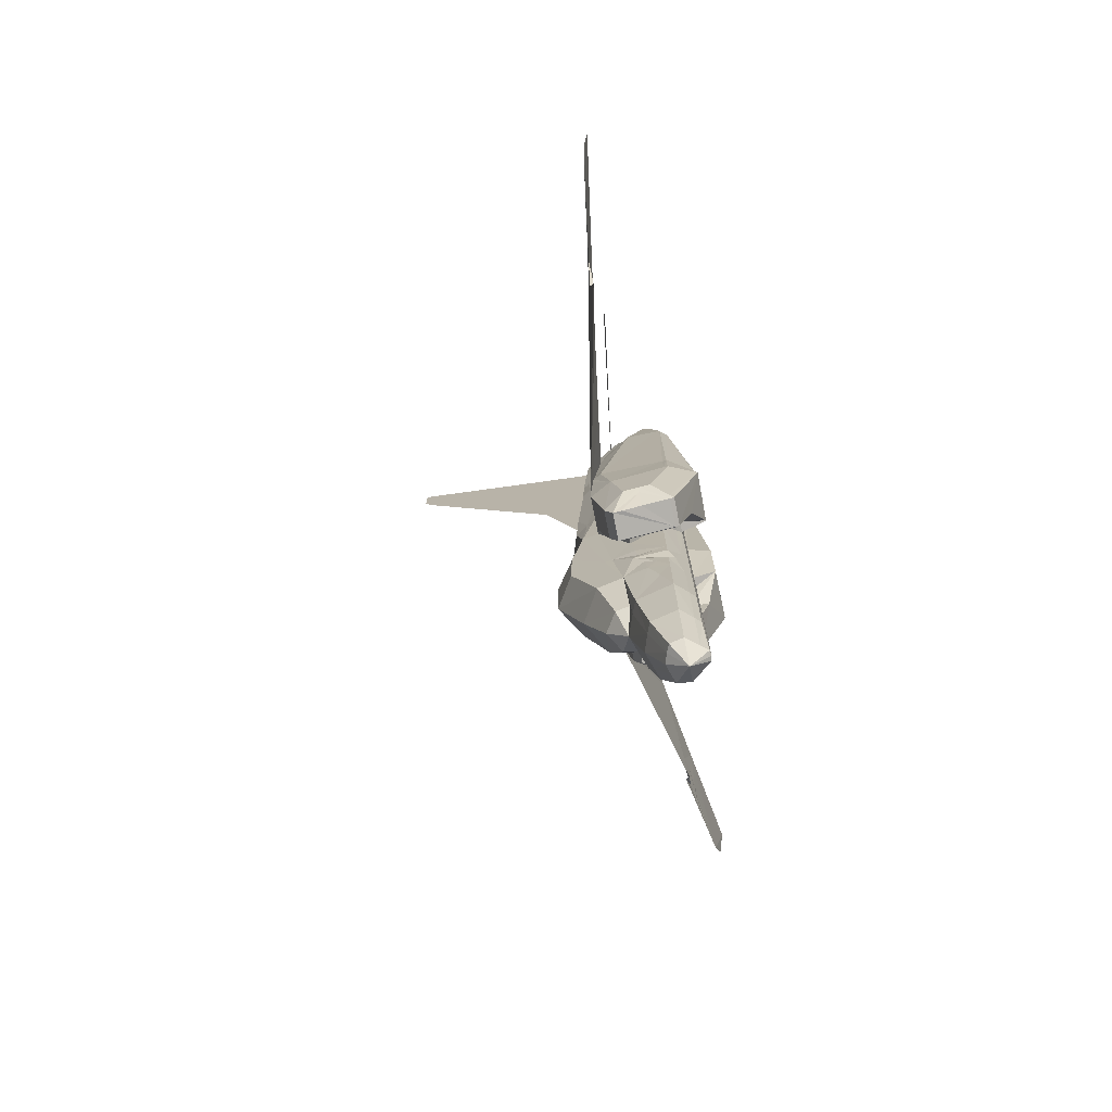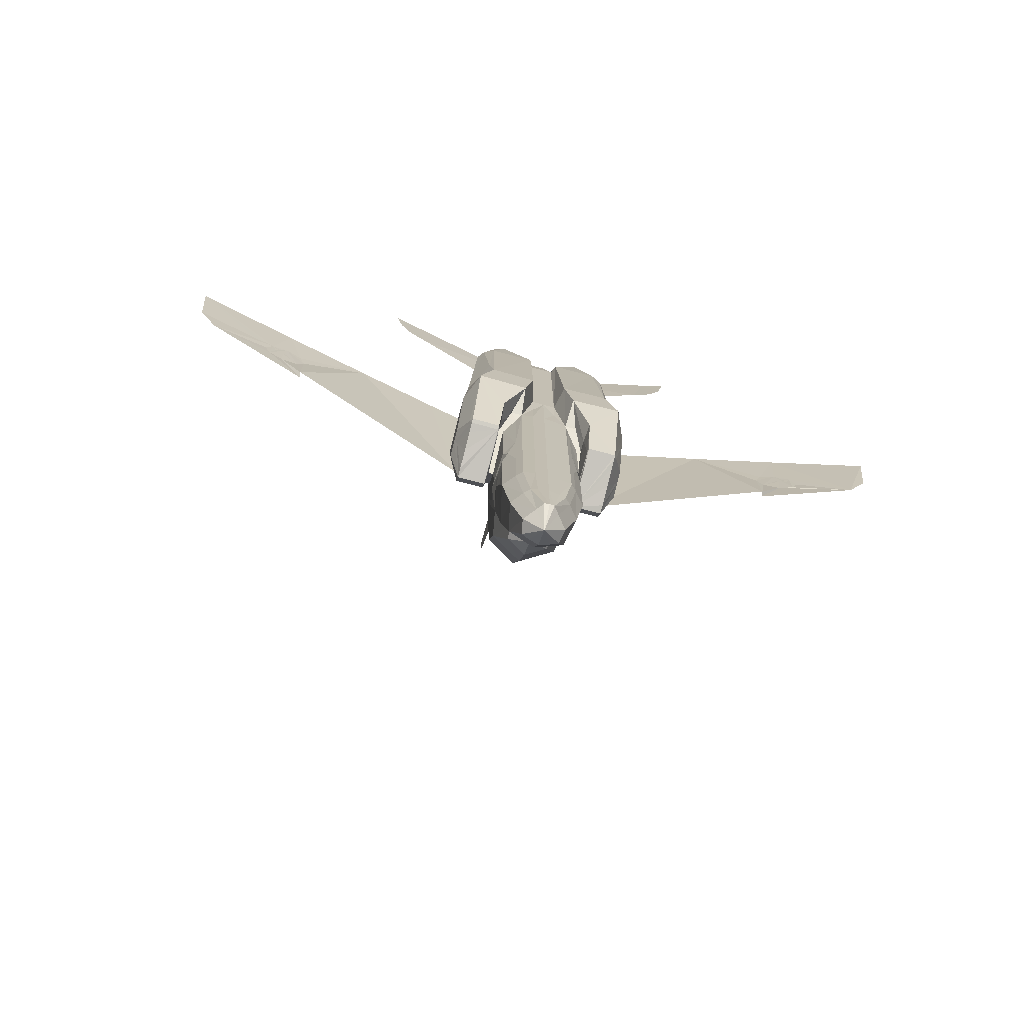
<metadata>
{"format":"obj","ext":"obj","renderer":"f3d","projection":"perspective","resolution":1024,"background":"white","views":[{"elev":-76.5,"azim":-78.8,"up":"+Z"},{"elev":-75.4,"azim":-14.8,"up":"+Z"}]}
</metadata>
<code>
o m1246
v 0.3824 0.1192 0.2898
v 0.3809 0.1301 0.3988
v 0.3832 0.1457 0.3988
v 0.3832 0.1262 0.2898
v 0.4922 0.1301 0.4128
v 0.5311 0.1114 0.6168
v 0.4821 0.1184 0.6051
v 0.5677 0.09119 0.9664
v 0.5934 0.08729 0.975
v 0.5864 0.08807 0.9368
v 0.574 0.08963 0.9111
v 0.5545 0.09275 0.8979
v 0.6137 0.09897 0.637
v 0.4252 0.0834 0.866
v 0.4182 0.0834 0.866
v 0.4182 0.06783 0.757
v 0.4416 0.06783 0.757
v 0.44 0.06549 0.7445
v 0.4182 0.06082 0.7243
v 0.4494 0.05615 0.757
v 0.4891 0.05615 0.6908
v 0.4922 0.05225 0.6635
v 0.4922 0.05615 0.6635
v 0.5 0.05225 0.4689
v 0.4992 0.05615 0.4689
v 0.5039 0.05225 0.4182
v 0.5039 0.05615 0.4167
v 0.5039 0.05615 0.405
v 0.4945 0.05615 0.3326
v 0.4922 0.05225 0.3287
v 0.4922 0.05615 0.3271
v 0.465 0.05615 0.3271
v 0.465 0.05225 0.3287
v 0.4642 0.05615 0.3279
v 0.4634 0.03824 0.3754
v 0.4618 0.05615 0.3754
v 0.4439 0.02578 0.4182
v 0.4525 0.0507 0.3988
v 0.4556 0.05615 0.391
v 0.4416 0.0507 0.3988
v 0.4463 0.05615 0.3918
v 0.4416 0.0507 0.2898
v 0.447 0.05615 0.2898
v 0.4299 0.04914 0.2898
v 0.4299 0.04914 0.3988
v 0.4284 0.04914 0.09119
v 0.4346 0.0507 0.09119
v 0.4416 0.0507 0.1496
v 0.4299 0.04914 0.1496
v 0.4416 0.0507 0.2197
v 0.4299 0.04914 0.2197
v 0.3949 0.1535 0.4689
v 0.4182 0.1613 0.4689
v 0.3816 0.1371 0.44
v 0.3863 0.141 0.4689
v 0.3957 0.1511 0.5343
v 0.4182 0.1543 0.5903
v 0.4229 0.04914 0.04447
v 0.447 0.05615 0.2197
v 0.447 0.05615 0.1496
v 0.44 0.05615 0.09119
v 0.4284 0.05615 0.04447
v 0.4182 0.06783 0.025
v 0.4182 0.1885 0.6986
v 0.4182 0.3248 0.8699
v 0.4182 0.3326 0.8855
v 0.4182 0.3326 0.9205
v 0.4182 0.2399 0.894
v 0.4533 0.1107 0.2197
v 0.4533 0.1262 0.2898
v 0.4541 0.1192 0.2898
v 0.4922 0.025 0.4182
v 0.479 0.025 0.4689
v 0.4821 0.03123 0.5171
v 0.4868 0.04525 0.6635
v 0.4766 0.04057 0.6635
v 0.4727 0.05615 0.757
v 0.4611 0.05225 0.757
v 0.4299 0.04836 0.6635
v 0.433 0.04057 0.6635
v 0.4299 0.04836 0.4689
v 0.4354 0.02578 0.4689
v 0.4182 0.09897 0.9205
v 0.3949 0.0507 0.3988
v 0.4066 0.04914 0.3988
v 0.4066 0.04992 0.4354
v 0.4066 0.04836 0.4689
v 0.4299 0.04992 0.4354
v 0.4548 0.1371 0.44
v 0.4556 0.1301 0.3988
v 0.4533 0.1457 0.3988
v 0.4408 0.1511 0.5343
v 0.4502 0.141 0.4689
v 0.4416 0.1535 0.4689
v 0.4112 0.0834 0.866
v 0.3544 0.1184 0.6051
v 0.3053 0.1114 0.6168
v 0.3443 0.1301 0.4128
v 0.2687 0.09119 0.9664
v 0.243 0.08729 0.975
v 0.25 0.08807 0.9368
v 0.2625 0.08963 0.9111
v 0.282 0.09275 0.8979
v 0.2228 0.09897 0.637
v 0.3925 0.02578 0.4182
v 0.384 0.0507 0.3988
v 0.4011 0.02578 0.4689
v 0.3575 0.025 0.4689
v 0.3443 0.025 0.4182
v 0.4034 0.04057 0.6635
v 0.3598 0.04057 0.6635
v 0.4066 0.04836 0.6635
v 0.3754 0.05225 0.757
v 0.3949 0.06783 0.757
v 0.3871 0.05615 0.757
v 0.3443 0.05225 0.6635
v 0.3497 0.04525 0.6635
v 0.3637 0.05615 0.757
v 0.3474 0.05615 0.6908
v 0.3544 0.03123 0.5171
v 0.3365 0.05225 0.4689
v 0.3326 0.05225 0.4182
v 0.3326 0.05615 0.405
v 0.3419 0.05615 0.3326
v 0.3443 0.05225 0.3287
v 0.3964 0.06549 0.7445
v 0.3443 0.05615 0.6635
v 0.3373 0.05615 0.4689
v 0.3326 0.05615 0.4167
v 0.3443 0.05615 0.3271
v 0.3723 0.05615 0.3279
v 0.3715 0.05225 0.3287
v 0.3715 0.05615 0.3271
v 0.3746 0.05615 0.3754
v 0.3731 0.03824 0.3754
v 0.3809 0.05615 0.391
v 0.3902 0.05615 0.3918
v 0.3894 0.05615 0.2898
v 0.3949 0.0507 0.2898
v 0.4066 0.04914 0.2898
v 0.4066 0.04914 0.1496
v 0.3949 0.0507 0.1496
v 0.4019 0.0507 0.09119
v 0.4081 0.04914 0.09119
v 0.4066 0.04914 0.2197
v 0.3949 0.0507 0.2197
v 0.4136 0.04914 0.04447
v 0.3894 0.05615 0.2197
v 0.3894 0.05615 0.1496
v 0.3964 0.05615 0.09119
v 0.4081 0.05615 0.04447
v 0.3832 0.1107 0.2197
v 0.1566 0.09352 0.5802
v 0.1582 0.08963 0.5132
v 0.1511 0.09197 0.5966
v 0.1325 0.08496 0.6596
v 0.1504 0.09275 0.5639
v 0.1348 0.08885 0.6036
v 0.1332 0.09041 0.5584
v 0.1177 0.08729 0.5646
v 0.0507 0.07717 0.581
v 0.1589 0.09352 0.5055
v 0.1114 0.08652 0.581
v 0.1184 0.08652 0.5973
v 0.025 0.06783 0.6869
v 0.03123 0.07328 0.6176
v 0.6783 0.08963 0.5132
v 0.6799 0.09352 0.5802
v 0.6853 0.09197 0.5966
v 0.704 0.08496 0.6596
v 0.6861 0.09275 0.5639
v 0.7017 0.08885 0.6036
v 0.7032 0.09041 0.5584
v 0.6775 0.09352 0.5055
v 0.7858 0.07717 0.581
v 0.7188 0.08729 0.5646
v 0.725 0.08652 0.581
v 0.8052 0.07328 0.6176
v 0.8115 0.06783 0.6869
v 0.718 0.08652 0.5973
v 0.4182 0.04836 0.4689
v 0.3824 0.07484 0.757
v 0.3863 0.06783 0.757
v 0.3871 0.07951 0.757
v 0.3824 0.06004 0.757
v 0.3754 0.05693 0.757
v 0.3676 0.06004 0.757
v 0.3326 0.0725 0.3505
v 0.3559 0.06783 0.757
v 0.3645 0.06783 0.757
v 0.3676 0.07484 0.757
v 0.3668 0.08729 0.757
v 0.3754 0.07873 0.757
v 0.3754 0.08729 0.757
v 0.3326 0.0834 0.3474
v 0.3326 0.1083 0.3988
v 0.3326 0.0982 0.3435
v 0.3443 0.1107 0.3131
v 0.4019 0.0834 0.866
v 0.3746 0.06783 0.3754
v 0.3793 0.06783 0.3754
v 0.3988 0.06783 0.04447
v 0.3871 0.06783 0.09119
v 0.3925 0.09352 0.08963
v 0.4011 0.08107 0.04291
v 0.3731 0.1005 0.3209
v 0.4182 0.1145 0.9361
v 0.4066 0.1107 0.9205
v 0.3793 0.06783 0.1496
v 0.3871 0.1029 0.148
v 0.3443 0.1021 0.3147
v 0.3443 0.0834 0.3201
v 0.3357 0.0834 0.3404
v 0.3443 0.06549 0.3248
v 0.4182 0.1301 0.9205
v 0.3941 0.09352 0.866
v 0.4587 0.09664 0.2898
v 0.4587 0.1005 0.3209
v 0.4572 0.06783 0.3754
v 0.4572 0.06783 0.2898
v 0.4354 0.08107 0.04291
v 0.4439 0.09352 0.08963
v 0.4494 0.06783 0.09119
v 0.4377 0.06783 0.04447
v 0.4346 0.0834 0.866
v 0.4494 0.1029 0.148
v 0.4572 0.06783 0.1496
v 0.458 0.08729 0.2197
v 0.4572 0.07795 0.1901
v 0.4182 0.04836 0.09119
v 0.4182 0.04836 0.04447
v 0.4182 0.04836 0.1496
v 0.4572 0.06783 0.2197
v 0.4182 0.04836 0.2197
v 0.4182 0.04836 0.2898
v 0.4182 0.04836 0.3988
v 0.3793 0.07795 0.1901
v 0.3785 0.08729 0.2197
v 0.3871 0.09897 0.866
v 0.3824 0.0943 0.8232
v 0.4603 0.1301 0.3988
v 0.4634 0.1005 0.3209
v 0.4618 0.06783 0.3754
v 0.4805 0.06783 0.757
v 0.465 0.1107 0.3131
v 0.4922 0.1184 0.3287
v 0.4922 0.1107 0.3131
v 0.465 0.1184 0.3287
v 0.4922 0.1301 0.3988
v 0.4572 0.1301 0.4689
v 0.4922 0.1301 0.4689
v 0.5039 0.0982 0.3435
v 0.5039 0.1083 0.3988
v 0.4984 0.1184 0.4689
v 0.4938 0.1262 0.4689
v 0.4572 0.1145 0.6635
v 0.4766 0.1122 0.6659
v 0.4922 0.08652 0.6635
v 0.4611 0.08729 0.757
v 0.4696 0.08729 0.757
v 0.4182 0.1457 0.757
v 0.4268 0.1457 0.757
v 0.4385 0.1449 0.6635
v 0.4182 0.1496 0.6635
v 0.4182 0.1379 0.866
v 0.4268 0.1387 0.866
v 0.4268 0.1418 0.8232
v 0.4299 0.1107 0.9205
v 0.4494 0.09897 0.866
v 0.4432 0.1099 0.866
v 0.4182 0.04836 0.6635
v 0.4541 0.0943 0.8232
v 0.4424 0.09352 0.866
v 0.4494 0.07951 0.757
v 0.3933 0.1099 0.866
v 0.4097 0.1387 0.866
v 0.4097 0.1457 0.757
v 0.4097 0.1418 0.8232
v 0.398 0.1449 0.6635
v 0.3793 0.1145 0.6635
v 0.3443 0.08652 0.6635
v 0.3598 0.1122 0.6659
v 0.338 0.1184 0.4689
v 0.3793 0.1301 0.4689
v 0.3443 0.1301 0.4689
v 0.3427 0.1262 0.4689
v 0.3443 0.1301 0.3988
v 0.3443 0.1184 0.3287
v 0.3762 0.1301 0.3988
v 0.5039 0.0834 0.3474
v 0.5039 0.0725 0.3505
v 0.4541 0.07484 0.757
v 0.4611 0.07873 0.757
v 0.4689 0.07484 0.757
v 0.472 0.06783 0.757
v 0.4689 0.06004 0.757
v 0.4611 0.05693 0.757
v 0.4541 0.06004 0.757
v 0.4502 0.06783 0.757
v 0.3793 0.06783 0.2197
v 0.3777 0.09664 0.2898
v 0.3777 0.1005 0.3209
v 0.4089 0.08418 0.04369
v 0.4027 0.09742 0.09041
v 0.3988 0.1075 0.1488
v 0.3972 0.1091 0.1714
v 0.4439 0.1107 0.8232
v 0.4393 0.1091 0.1714
v 0.4377 0.1075 0.1488
v 0.4338 0.09742 0.09041
v 0.4276 0.08418 0.04369
v 0.3715 0.1184 0.3287
v 0.3925 0.1107 0.8232
v 0.3715 0.1107 0.3131
v 0.3793 0.06783 0.2898
v 0.5008 0.0834 0.3404
v 0.4922 0.0834 0.3201
v 0.4922 0.1021 0.3147
v 0.4922 0.06549 0.3248
v 0.3785 0.0943 0.2734
v 0.3785 0.07951 0.2804
v 0.3793 0.06783 0.2742
v 0.3785 0.09041 0.2446
v 0.377 0.09975 0.2594
v 0.3793 0.06783 0.2461
v 0.3785 0.07951 0.2399
v 0.3832 0.06238 0.2602
v 0.4572 0.06783 0.2742
v 0.458 0.07951 0.2804
v 0.458 0.0943 0.2734
v 0.458 0.09041 0.2446
v 0.4595 0.09975 0.2594
v 0.458 0.07951 0.2399
v 0.4572 0.06783 0.2461
v 0.4533 0.06238 0.2602
v 0.4182 0.1145 0.1496
v 0.3995 0.1223 0.1706
v 0.4182 0.1768 0.3598
v 0.4494 0.1574 0.338
v 0.447 0.1589 0.2882
v 0.4182 0.1768 0.2898
v 0.4369 0.1223 0.1706
v 0.4182 0.134 0.173
v 0.4486 0.1356 0.2181
v 0.4182 0.1535 0.2197
v 0.3879 0.1356 0.2181
v 0.3894 0.1589 0.2882
v 0.3871 0.1574 0.338
v 0.3676 0.07484 0.7764
v 0.3645 0.06783 0.7764
v 0.3676 0.06004 0.7764
v 0.3754 0.05693 0.7764
v 0.3824 0.06004 0.7764
v 0.3863 0.06783 0.7764
v 0.3824 0.07484 0.7764
v 0.3754 0.07873 0.7764
v 0.4611 0.07873 0.7764
v 0.4541 0.07484 0.7764
v 0.4502 0.06783 0.7764
v 0.4541 0.06004 0.7764
v 0.4611 0.05693 0.7764
v 0.4689 0.06004 0.7764
v 0.472 0.06783 0.7764
v 0.4689 0.07484 0.7764
v 0.4182 0.08729 0.04447
v 0.4182 0.1029 0.09119
f 1 2 3
f 5 6 7
f 5 6 13
f 14 15 16
f 18 17 16
f 20 17 18
f 21 22 23
f 23 22 24
f 25 24 26
f 27 26 28
f 29 30 31
f 32 33 34
f 34 33 35
f 36 35 37
f 39 38 40
f 41 40 42
f 44 42 40
f 46 47 48
f 49 48 50
f 51 50 42
f 3 52 53
f 3 54 55
f 53 52 56
f 52 55 56
f 58 47 46
f 43 42 50
f 59 50 48
f 60 48 47
f 61 47 58
f 62 58 63
f 69 70 71
f 3 2 54
f 30 29 28
f 72 26 24
f 72 24 73
f 74 73 24
f 74 24 22
f 75 76 73
f 77 78 76
f 21 77 75
f 20 79 80
f 80 78 20
f 78 80 76
f 81 82 80
f 82 73 76
f 40 37 82
f 37 72 73
f 40 38 37
f 15 14 83
f 84 85 86
f 84 86 87
f 81 88 40
f 88 45 40
f 89 90 91
f 92 93 94
f 57 92 94
f 94 93 89
f 53 94 91
f 70 91 90
f 83 95 15
f 96 97 98
f 104 98 97
f 105 106 84
f 107 108 109
f 87 107 105
f 110 111 108
f 112 110 107
f 111 110 113
f 114 16 15
f 115 113 110
f 110 112 115
f 116 117 118
f 117 111 113
f 120 108 111
f 117 116 121
f 121 108 120
f 108 121 109
f 121 122 109
f 109 122 123
f 19 16 114
f 126 114 115
f 127 116 119
f 128 121 116
f 129 122 121
f 123 122 129
f 130 125 124
f 131 132 133
f 134 135 132
f 136 106 105
f 137 84 106
f 138 139 84
f 85 84 139
f 141 142 143
f 145 146 142
f 140 139 146
f 144 143 147
f 148 146 139
f 149 142 146
f 150 143 142
f 151 147 143
f 63 147 151
f 1 4 152
f 104 153 154
f 156 155 158
f 157 154 159
f 109 135 105
f 109 125 132
f 163 156 164
f 164 156 158
f 37 35 72
f 35 33 30
f 5 168 167
f 169 170 172
f 167 171 173
f 173 175 174
f 175 178 179
f 170 180 172
f 173 174 167
f 86 181 87
f 182 183 114
f 183 185 115
f 113 115 185
f 118 113 186
f 123 188 124
f 189 118 187
f 189 190 191
f 192 191 193
f 194 193 182
f 118 189 119
f 195 188 123
f 198 195 197
f 112 126 115
f 83 199 95
f 136 134 200
f 137 136 200
f 202 203 204
f 200 134 131
f 207 208 83
f 203 209 210
f 130 124 188
f 211 212 213
f 213 212 214
f 215 208 207
f 83 216 199
f 217 218 219
f 221 222 223
f 14 225 83
f 222 226 227
f 69 228 229
f 226 229 227
f 224 223 61
f 58 46 230
f 223 227 60
f 46 49 232
f 227 233 59
f 49 51 234
f 51 44 235
f 220 219 41
f 44 45 236
f 210 237 238
f 221 224 63
f 224 62 63
f 58 231 63
f 83 208 216
f 239 216 208
f 184 114 199
f 194 184 216
f 241 242 218
f 242 243 219
f 21 244 77
f 242 241 245
f 32 34 242
f 246 247 245
f 248 245 241
f 248 241 249
f 114 95 199
f 250 241 90
f 250 251 5
f 246 252 247
f 249 253 252
f 254 25 27
f 249 5 251
f 256 257 7
f 258 23 25
f 259 260 257
f 260 244 258
f 244 21 23
f 261 262 263
f 262 259 256
f 265 266 267
f 215 266 265
f 266 215 268
f 112 271 19
f 271 112 87
f 181 81 79
f 18 19 271
f 225 14 17
f 272 269 273
f 273 225 17
f 268 273 269
f 273 268 83
f 225 273 83
f 275 239 208
f 207 268 215
f 83 268 207
f 265 276 215
f 242 34 36
f 219 243 39
f 243 36 39
f 261 277 278
f 279 280 194
f 264 279 277
f 281 127 119
f 282 281 189
f 20 18 79
f 280 282 192
f 283 128 127
f 284 285 96
f 196 283 286
f 196 129 128
f 288 197 196
f 198 197 288
f 289 287 98
f 2 289 284
f 252 290 247
f 252 253 27
f 274 292 293
f 259 293 294
f 260 294 295
f 295 296 77
f 296 297 78
f 297 298 20
f 17 20 298
f 274 17 299
f 209 237 210
f 151 150 203
f 231 230 144
f 150 149 209
f 29 291 28
f 230 232 141
f 149 148 300
f 232 234 145
f 234 235 140
f 54 284 55
f 1 301 302
f 63 205 303
f 303 205 204
f 304 204 210
f 305 210 152
f 272 259 262
f 308 69 226
f 309 226 222
f 310 222 221
f 311 221 63
f 288 287 289
f 90 218 217
f 93 250 89
f 89 250 90
f 92 263 256
f 57 264 263
f 313 278 277
f 289 314 312
f 312 314 198
f 314 206 131
f 314 289 206
f 138 137 201
f 302 201 200
f 2 302 206
f 63 231 147
f 63 151 202
f 63 202 205
f 81 181 88
f 235 236 85
f 88 181 236
f 285 286 96
f 286 283 281
f 281 282 96
f 278 313 275
f 313 240 239
f 266 270 307
f 270 269 272
f 7 255 251
f 7 258 254
f 7 257 258
f 233 229 228
f 233 227 229
f 238 237 300
f 237 209 300
f 5 255 6
f 255 7 6
f 13 167 168
f 13 169 168
f 13 170 169
f 168 171 167
f 170 179 178
f 175 176 177
f 85 236 181
f 290 291 29
f 316 317 318
f 319 317 316
f 315 201 302
f 2 284 54
f 55 284 280
f 56 279 264
f 320 321 315
f 321 322 315
f 152 323 324
f 324 320 1
f 152 238 323
f 320 301 1
f 300 325 326
f 326 323 238
f 148 325 300
f 148 327 325
f 148 138 327
f 138 322 327
f 138 315 322
f 164 161 163
f 163 160 161
f 220 328 329
f 217 220 329
f 71 217 330
f 331 228 69
f 71 330 332
f 71 332 331
f 228 331 333
f 228 333 334
f 328 220 43
f 335 328 43
f 335 43 59
f 334 335 59
f 233 334 59
f 97 96 286
f 97 286 98
f 154 157 153
f 155 156 104
f 153 155 104
f 98 154 153
f 159 154 162
f 336 306 337
f 338 53 91
f 340 339 91
f 338 339 340
f 342 308 336
f 343 342 336
f 344 340 70
f 345 341 340
f 336 337 343
f 342 344 69
f 343 345 344
f 337 346 345
f 306 152 346
f 346 347 341
f 341 347 348
f 4 3 348
f 348 3 53
f 152 4 347
f 290 31 319
f 198 211 213
f 213 214 130
f 290 316 318
f 324 323 326
f 330 329 328
f 349 350 351
f 357 358 359
f 355 354 183
f 356 355 182
f 354 353 185
f 353 352 186
f 352 351 187
f 351 350 190
f 350 349 191
f 294 293 357
f 349 356 193
f 295 294 364
f 296 295 363
f 297 296 362
f 298 297 361
f 299 298 360
f 292 299 359
f 293 292 358
f 245 247 318
f 365 311 63
f 336 308 309
f 305 306 336
f 366 336 309
f 365 366 310
f 304 305 336
f 303 304 366
f 133 132 125
f 63 303 365
f 8 10 9
f 12 10 11
f 68 66 67
f 99 100 101
f 103 102 101
f 64 66 65
f 64 261 264
f 261 68 265
f 103 313 275
f 275 99 208
f 103 208 99
f 307 270 12
f 270 268 8
f 12 8 268
f 264 57 64
f 64 265 68
f 158 155 153
f 164 160 163
f 172 168 169
f 180 177 176
f 1 3 4
f 14 16 17
f 18 16 19
f 23 24 25
f 25 26 27
f 34 35 36
f 36 37 38
f 36 38 39
f 39 40 41
f 41 42 43
f 44 40 45
f 46 48 49
f 49 50 51
f 51 42 44
f 3 55 52
f 53 56 57
f 43 50 59
f 59 48 60
f 60 47 61
f 61 58 62
f 30 28 26
f 30 26 72
f 74 22 75
f 75 73 74
f 77 76 75
f 21 75 22
f 81 80 79
f 82 76 80
f 40 82 81
f 37 73 82
f 57 94 53
f 94 89 91
f 70 90 71
f 107 109 105
f 87 105 84
f 110 108 107
f 112 107 87
f 114 15 95
f 116 118 119
f 117 113 118
f 120 111 117
f 117 121 120
f 109 123 124
f 109 124 125
f 19 114 126
f 128 116 127
f 129 121 128
f 134 132 131
f 136 105 135
f 136 135 134
f 137 106 136
f 138 84 137
f 85 139 140
f 141 143 144
f 145 142 141
f 140 146 145
f 148 139 138
f 149 146 148
f 150 142 149
f 151 143 150
f 104 154 98
f 109 132 135
f 160 159 162
f 163 165 156
f 163 166 165
f 163 161 166
f 35 30 72
f 5 13 168
f 173 176 175
f 175 179 170
f 175 180 170
f 175 177 180
f 182 114 184
f 183 115 114
f 113 185 186
f 118 186 187
f 189 187 190
f 189 191 192
f 192 193 194
f 194 182 184
f 195 123 129
f 195 129 196
f 195 196 197
f 137 200 201
f 202 204 205
f 200 131 206
f 203 210 204
f 130 188 195
f 217 219 220
f 221 223 224
f 222 227 223
f 69 229 226
f 224 61 62
f 58 230 231
f 223 60 61
f 46 232 230
f 227 59 60
f 49 234 232
f 51 235 234
f 220 41 43
f 44 236 235
f 210 238 152
f 184 199 216
f 194 216 239
f 194 239 240
f 241 218 90
f 242 219 218
f 32 242 245
f 246 245 248
f 248 249 246
f 250 5 249
f 250 249 241
f 249 252 246
f 254 27 253
f 249 251 255
f 249 255 254
f 249 254 253
f 256 7 251
f 256 251 250
f 258 25 254
f 259 257 256
f 260 258 257
f 244 23 258
f 261 263 264
f 262 256 263
f 265 267 262
f 265 262 261
f 266 268 269
f 266 269 270
f 112 19 126
f 271 87 181
f 181 79 271
f 18 271 79
f 272 273 274
f 272 274 259
f 273 17 274
f 275 208 215
f 275 215 276
f 242 36 243
f 219 39 41
f 261 278 276
f 261 276 265
f 279 194 277
f 264 277 261
f 281 119 189
f 282 189 192
f 280 192 194
f 283 127 281
f 284 96 282
f 284 282 280
f 196 286 285
f 196 285 98
f 196 98 287
f 196 128 283
f 288 196 287
f 289 98 285
f 289 285 284
f 252 27 28
f 252 28 291
f 252 291 290
f 274 293 259
f 259 294 260
f 260 295 244
f 295 77 244
f 296 78 77
f 297 20 78
f 17 298 299
f 274 299 292
f 151 203 202
f 231 144 147
f 150 209 203
f 230 141 144
f 149 300 209
f 232 145 141
f 234 140 145
f 1 302 2
f 303 204 304
f 304 210 305
f 305 152 306
f 272 262 267
f 272 267 307
f 308 226 309
f 309 222 310
f 310 221 311
f 288 289 312
f 90 217 71
f 92 256 250
f 92 250 93
f 57 263 92
f 313 277 194
f 313 194 240
f 312 198 288
f 314 131 133
f 138 201 315
f 302 200 206
f 2 206 289
f 235 85 140
f 88 236 45
f 286 281 96
f 278 275 276
f 313 239 275
f 266 307 267
f 270 272 307
f 7 254 255
f 13 5 167
f 170 178 175
f 170 175 177
f 170 177 180
f 85 181 86
f 290 29 31
f 315 302 301
f 55 280 279
f 55 279 56
f 56 264 57
f 320 315 301
f 152 324 1
f 300 326 238
f 164 166 161
f 164 165 166
f 164 156 165
f 160 162 161
f 217 329 330
f 71 331 69
f 228 334 233
f 98 153 104
f 338 91 339
f 340 91 70
f 338 340 341
f 344 70 69
f 345 340 344
f 342 69 308
f 343 344 342
f 337 345 343
f 306 346 337
f 346 341 345
f 341 348 338
f 4 348 347
f 348 53 338
f 152 347 346
f 290 319 316
f 198 213 195
f 213 130 195
f 290 318 247
f 324 326 325
f 324 325 327
f 324 327 322
f 324 322 321
f 324 321 320
f 330 328 335
f 330 335 334
f 330 334 333
f 330 333 331
f 330 331 332
f 349 351 352
f 349 352 353
f 349 353 354
f 349 354 355
f 349 355 356
f 357 359 360
f 357 360 361
f 357 361 362
f 357 362 363
f 357 363 364
f 355 183 182
f 356 182 193
f 354 185 183
f 353 186 185
f 352 187 186
f 351 190 187
f 350 191 190
f 294 357 364
f 349 193 191
f 295 364 363
f 296 363 362
f 297 362 361
f 298 361 360
f 299 360 359
f 292 359 358
f 293 358 357
f 245 318 317
f 245 317 319
f 245 319 31
f 245 31 30
f 245 30 33
f 245 33 32
f 366 309 310
f 365 310 311
f 304 336 366
f 303 366 365
f 133 125 130
f 133 130 214
f 133 214 212
f 133 212 211
f 133 211 198
f 133 198 314
f 8 11 10
f 8 12 11
f 12 9 10
f 12 8 9
f 99 101 102
f 99 102 103
f 103 101 100
f 103 100 99
f 64 67 66
f 64 68 67
f 68 65 66
f 68 64 65
f 261 64 68
f 275 103 99
f 103 275 208
f 270 8 12
f 12 268 270
f 64 261 265
f 158 153 157
f 158 157 159
f 158 159 160
f 158 160 163
f 158 163 164
f 164 159 160
f 164 157 159
f 164 153 157
f 164 155 153
f 164 158 155
f 172 171 168
f 172 173 171
f 172 176 173
f 172 177 176
f 172 180 177
f 180 176 173
f 180 173 171
f 180 171 168
f 180 168 169
f 180 169 172

</code>
